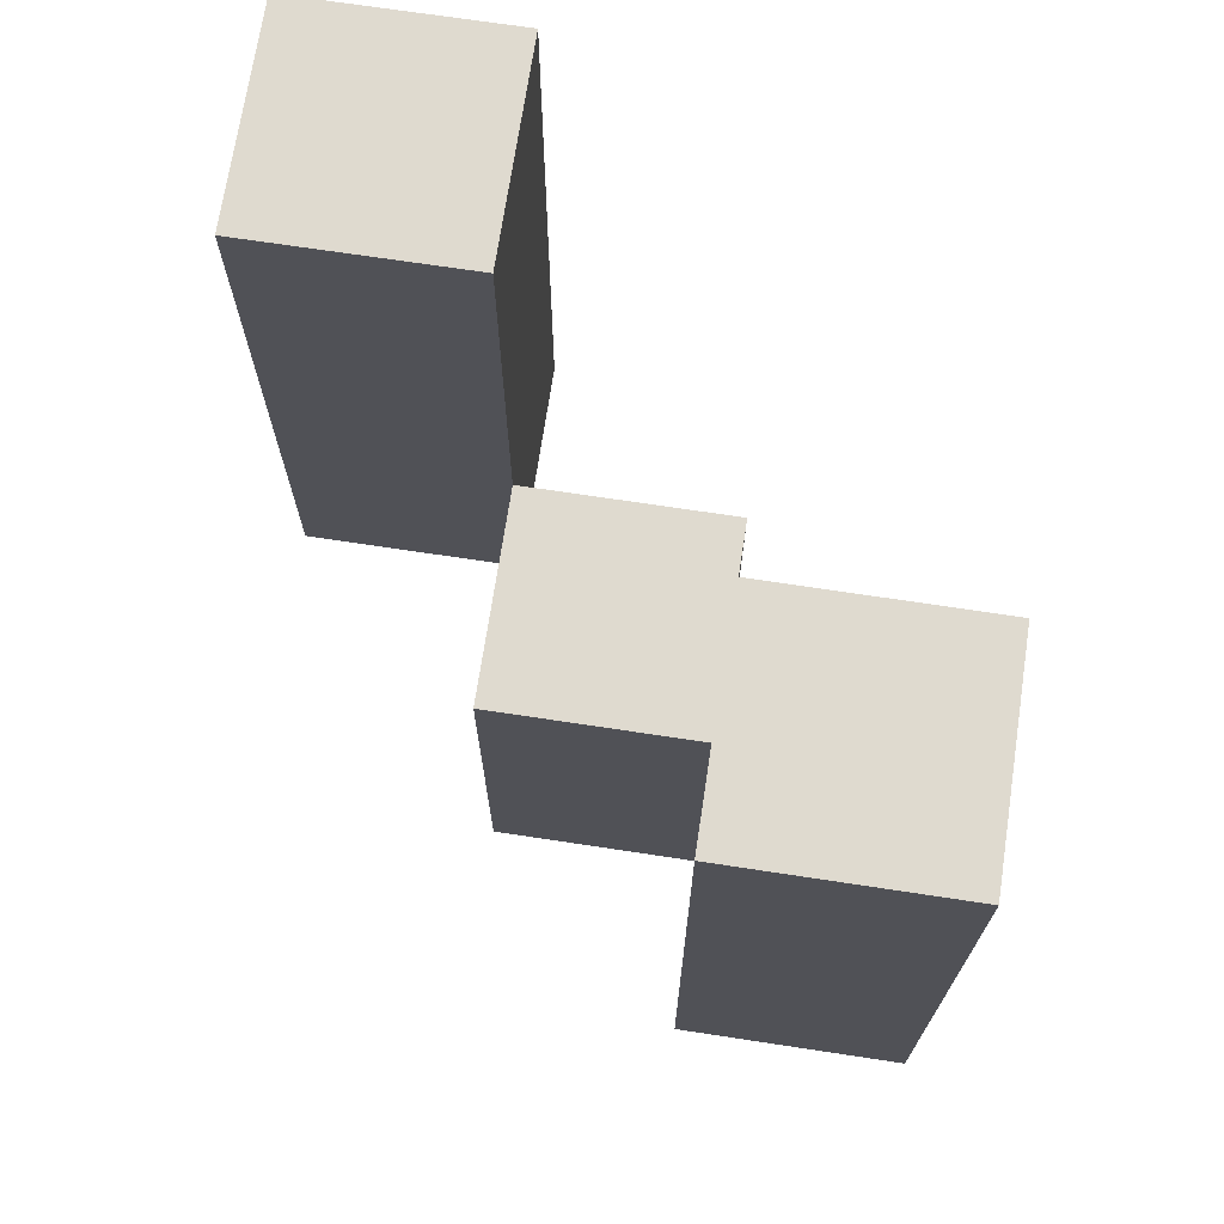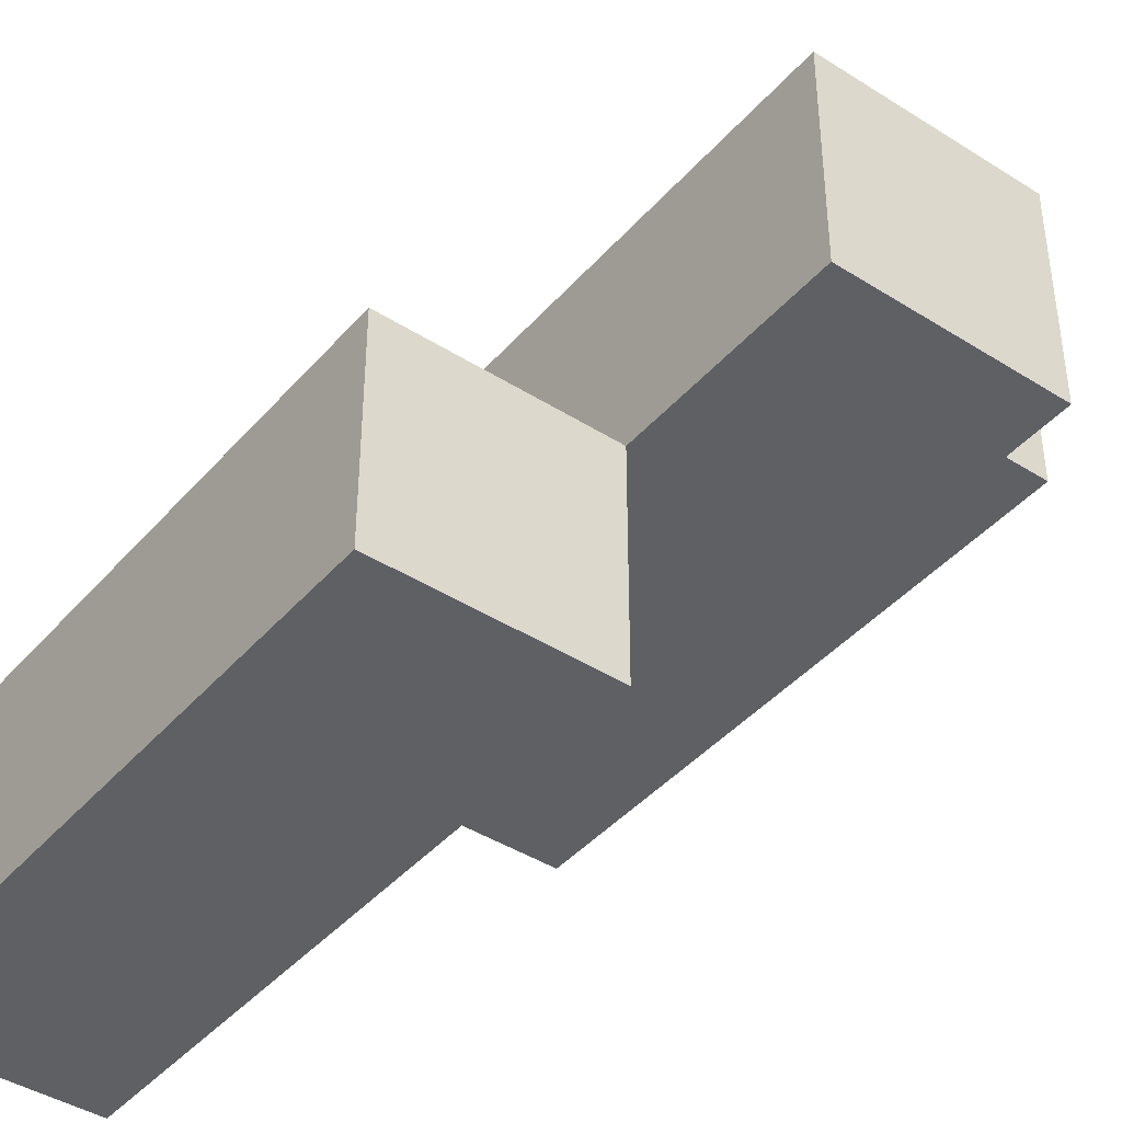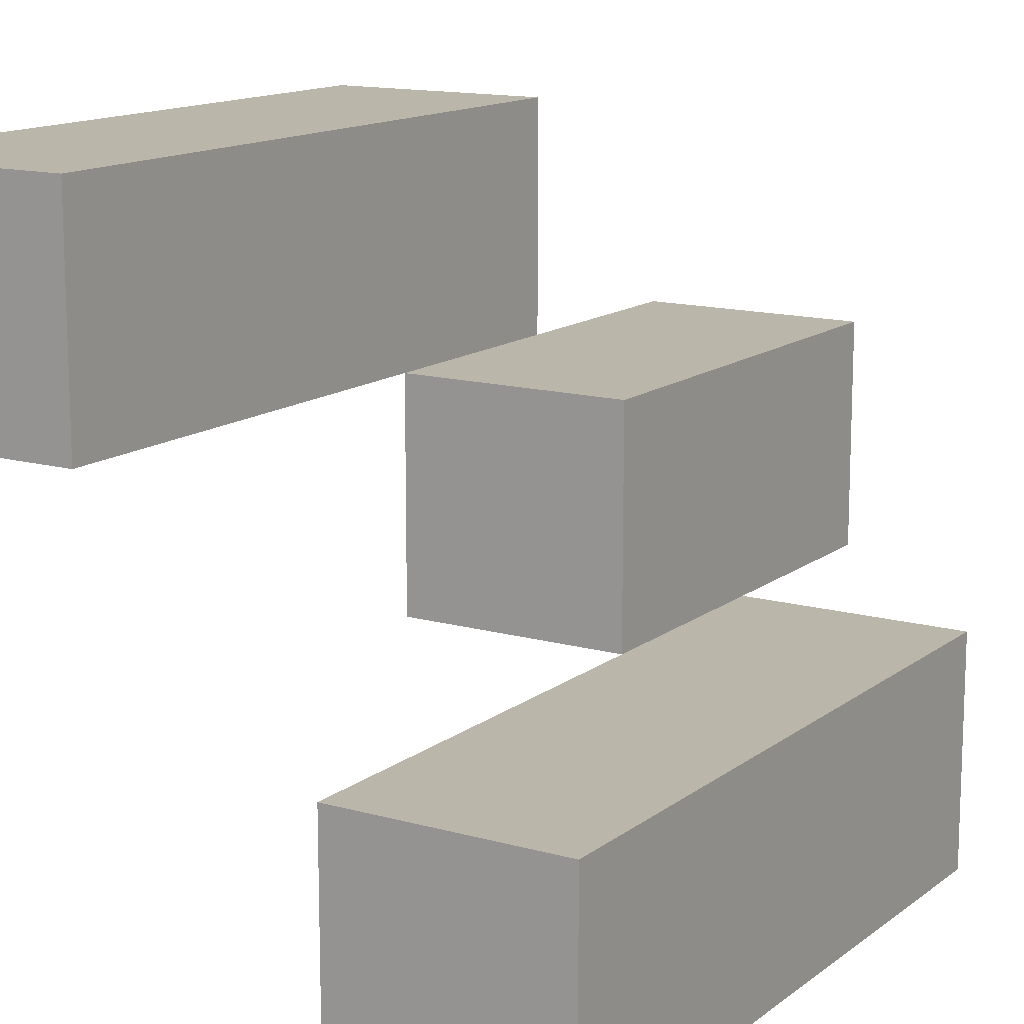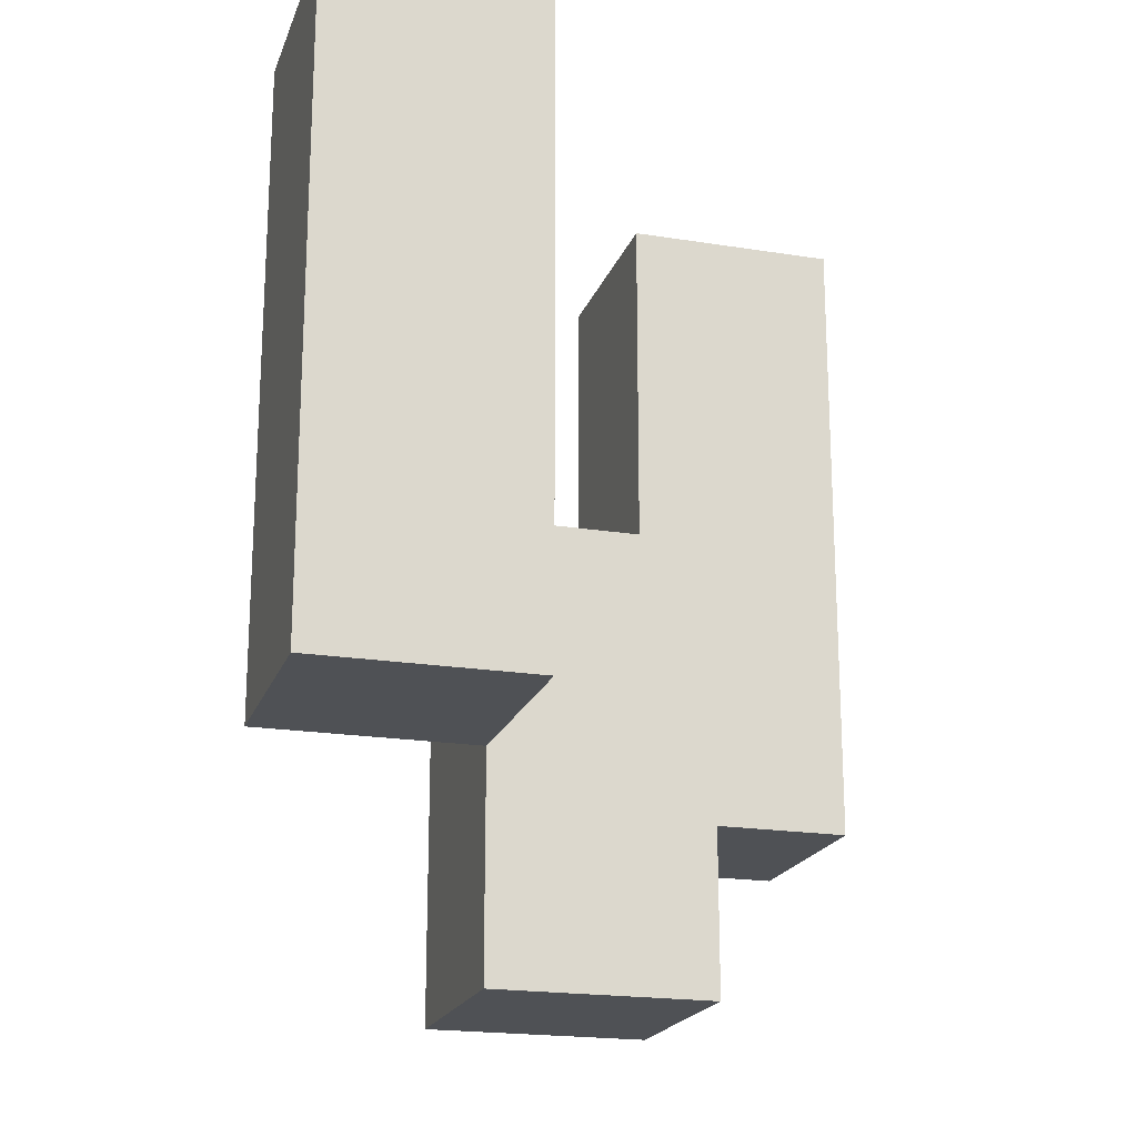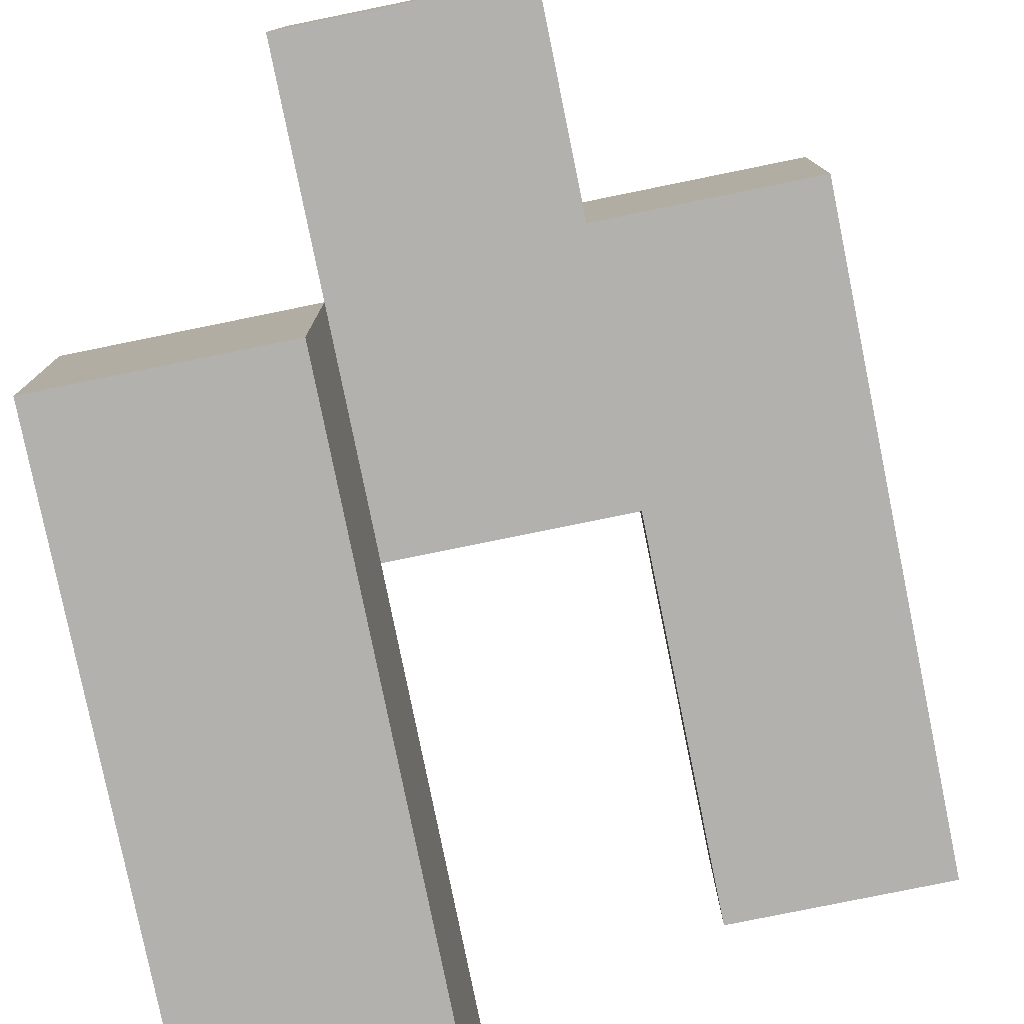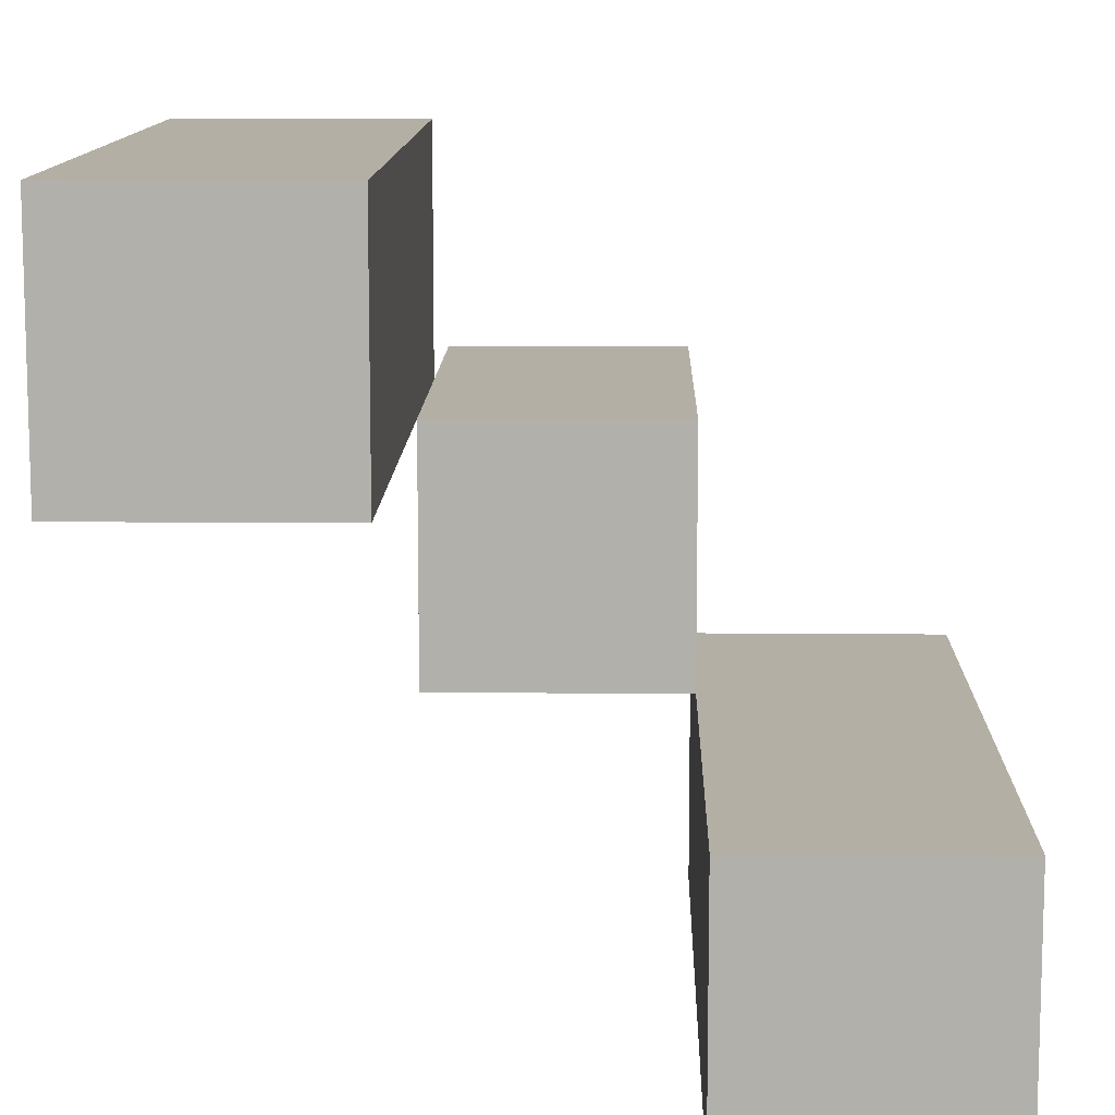
<metadata>
{"format":"obj","ext":"obj","renderer":"f3d","projection":"perspective","resolution":1024,"background":"white","views":[{"elev":70.8,"azim":8.6,"up":"+Y"},{"elev":-42.2,"azim":-37.3,"up":"+Z"},{"elev":13.8,"azim":-147.9,"up":"+Z"},{"elev":-19.9,"azim":-106.5,"up":"+Y"},{"elev":-79.2,"azim":11.5,"up":"+Z"},{"elev":11.3,"azim":-178.7,"up":"+Z"}]}
</metadata>
<code>
o
v 2.9 1 42.7
v 2.8 1 42.7
v 2.9 1.3 42.7
v 2.8 1.3 42.7
v 2.8 0.9 42.6
v 2.7 0.9 42.6
v 2.8 1 42.6
v 2.8 1.1 42.6
v 2.7 1.1 42.6
v 2.7 1 42.5
v 2.6 1 42.5
v 2.7 1.1 42.5
v 2.7 1.3 42.5
v 2.6 1.3 42.5
v 2.9 1 42.6
v 2.8 1 42.6
v 2.8 1.1 42.6
v 2.9 1.3 42.6
v 2.8 1.3 42.6
v 2.8 0.9 42.5
v 2.7 0.9 42.5
v 2.7 1 42.5
v 2.8 1.1 42.5
v 2.7 1.1 42.5
v 2.7 1 42.4
v 2.6 1 42.4
v 2.7 1.3 42.4
v 2.6 1.3 42.4
v 2.9 1 42.7
v 2.9 1.3 42.7
v 2.9 1 42.6
v 2.9 1.3 42.6
v 2.8 0.9 42.6
v 2.8 1 42.6
v 2.8 1.1 42.6
v 2.8 0.9 42.5
v 2.8 1.1 42.5
v 2.7 1 42.5
v 2.7 1.1 42.5
v 2.7 1.3 42.5
v 2.7 1 42.4
v 2.7 1.3 42.4
v 2.8 1 42.7
v 2.8 1.3 42.7
v 2.8 1 42.6
v 2.8 1.1 42.6
v 2.8 1.3 42.6
v 2.7 0.9 42.6
v 2.7 1.1 42.6
v 2.7 0.9 42.5
v 2.7 1 42.5
v 2.7 1.1 42.5
v 2.6 1 42.5
v 2.6 1.3 42.5
v 2.6 1 42.4
v 2.6 1.3 42.4
v 2.8 0.9 42.6
v 2.8 0.9 42.5
v 2.7 0.9 42.6
v 2.7 0.9 42.5
v 2.9 1 42.7
v 2.9 1 42.6
v 2.8 1 42.7
v 2.8 1 42.6
v 2.7 1 42.5
v 2.7 1 42.4
v 2.6 1 42.5
v 2.6 1 42.4
v 2.8 1.1 42.6
v 2.8 1.1 42.5
v 2.7 1.1 42.6
v 2.7 1.1 42.5
v 2.9 1.3 42.7
v 2.9 1.3 42.6
v 2.8 1.3 42.7
v 2.8 1.3 42.6
v 2.7 1.3 42.5
v 2.7 1.3 42.4
v 2.6 1.3 42.5
v 2.6 1.3 42.4
f 3 2 1
f 4 2 3
f 7 6 5
f 8 6 7
f 9 6 8
f 12 11 10
f 13 11 12
f 14 11 13
f 15 16 17
f 15 17 18
f 18 17 19
f 20 21 22
f 20 22 23
f 23 22 24
f 25 26 27
f 27 26 28
f 31 30 29
f 32 30 31
f 36 34 33
f 36 35 34
f 37 35 36
f 41 39 38
f 41 40 39
f 42 40 41
f 43 44 45
f 45 44 46
f 46 44 47
f 48 49 50
f 50 49 51
f 51 49 52
f 53 54 55
f 55 54 56
f 59 58 57
f 60 58 59
f 63 62 61
f 64 62 63
f 67 66 65
f 68 66 67
f 69 70 71
f 71 70 72
f 73 74 75
f 75 74 76
f 77 78 79
f 79 78 80

</code>
